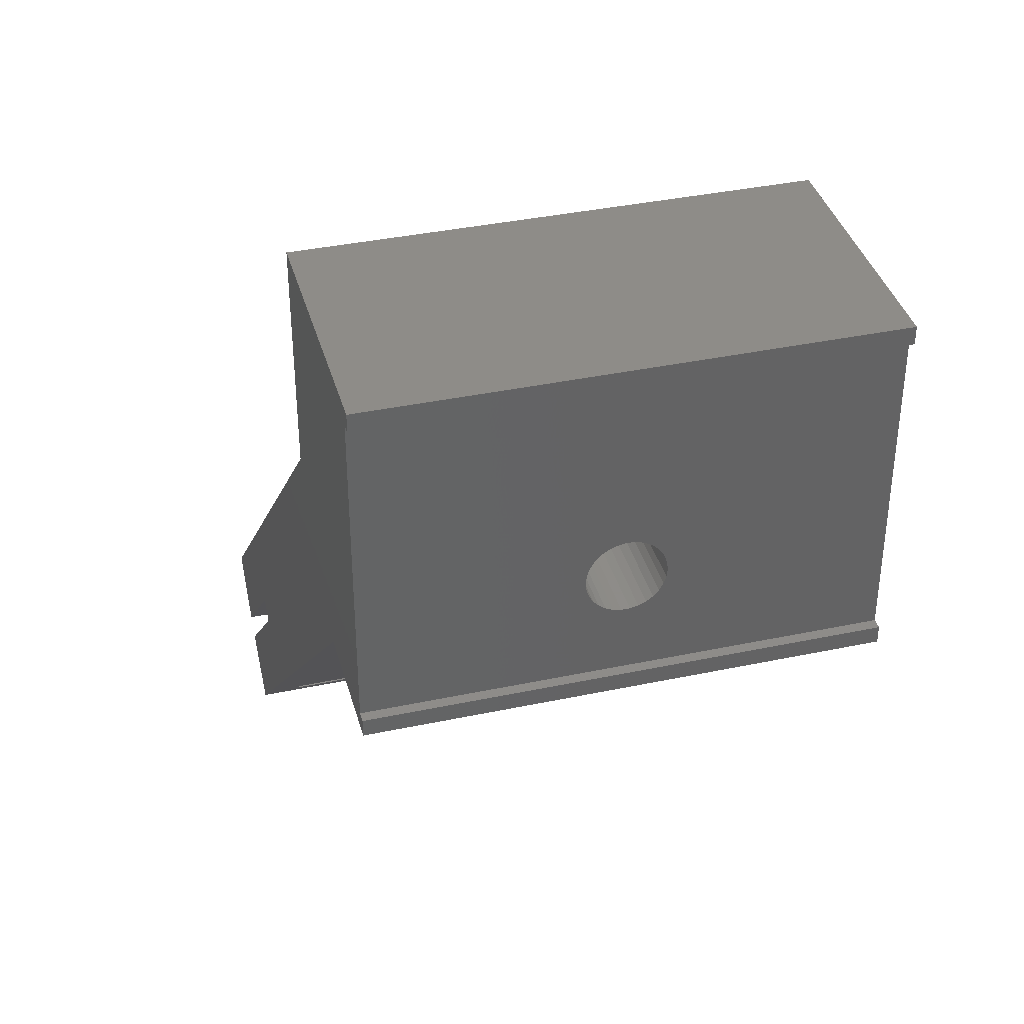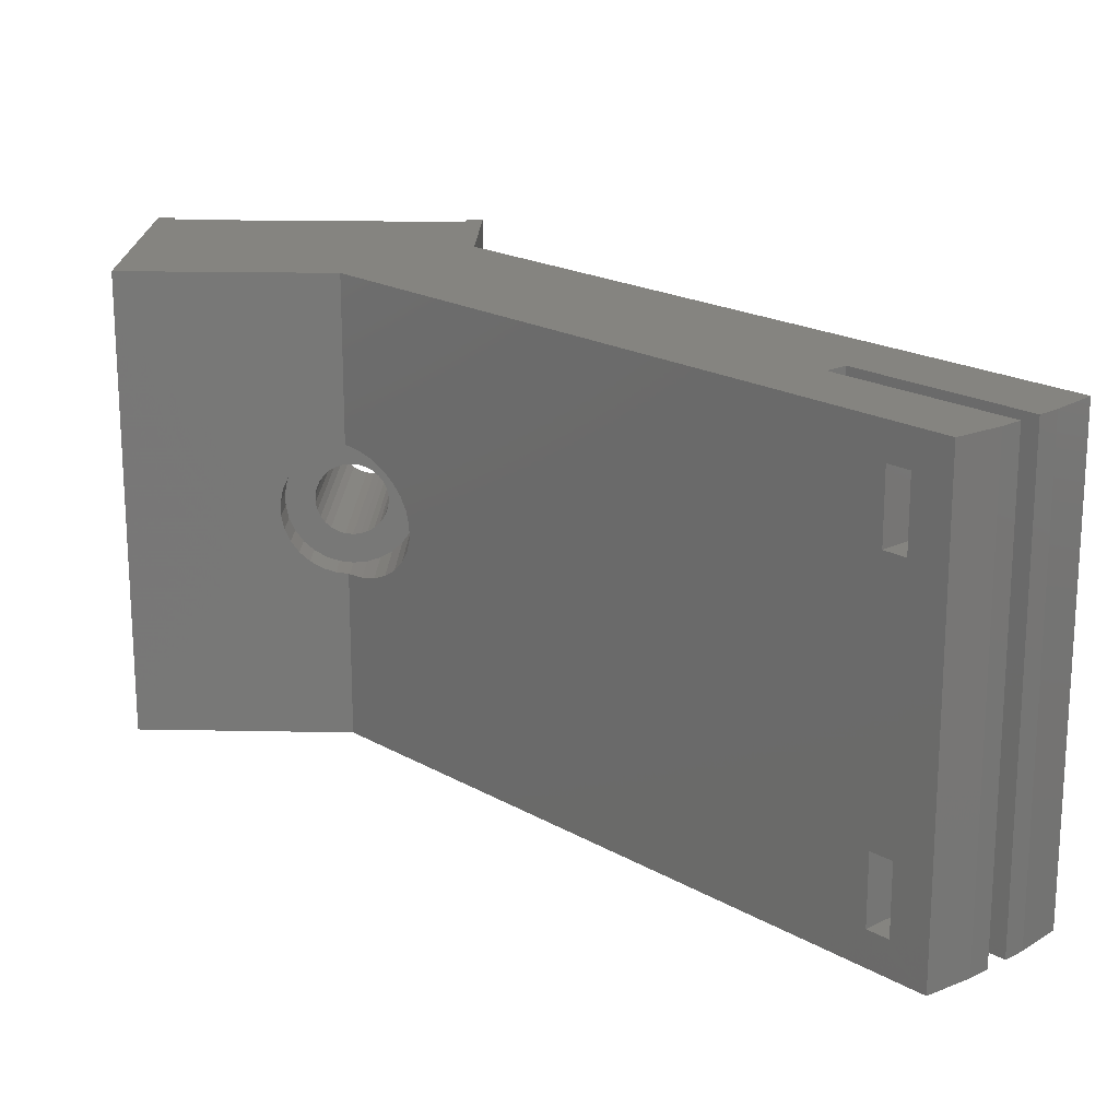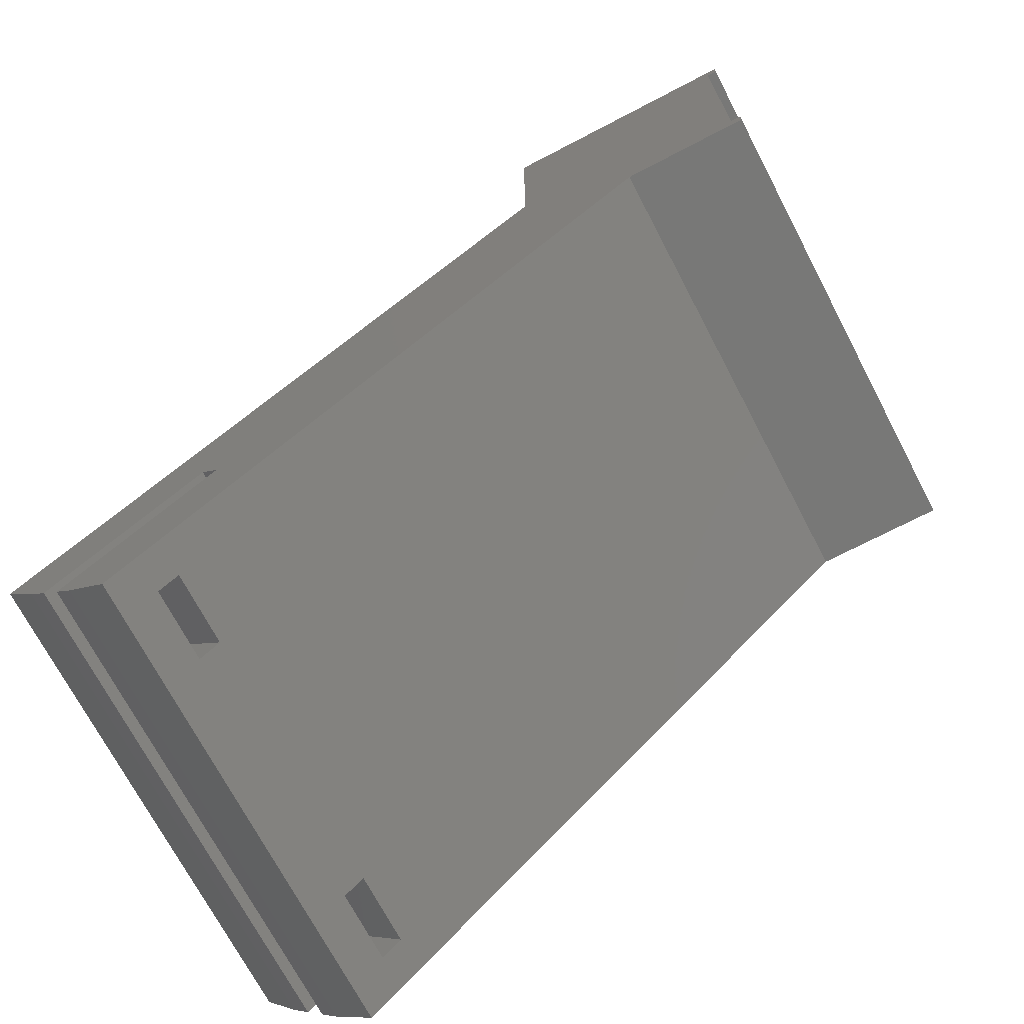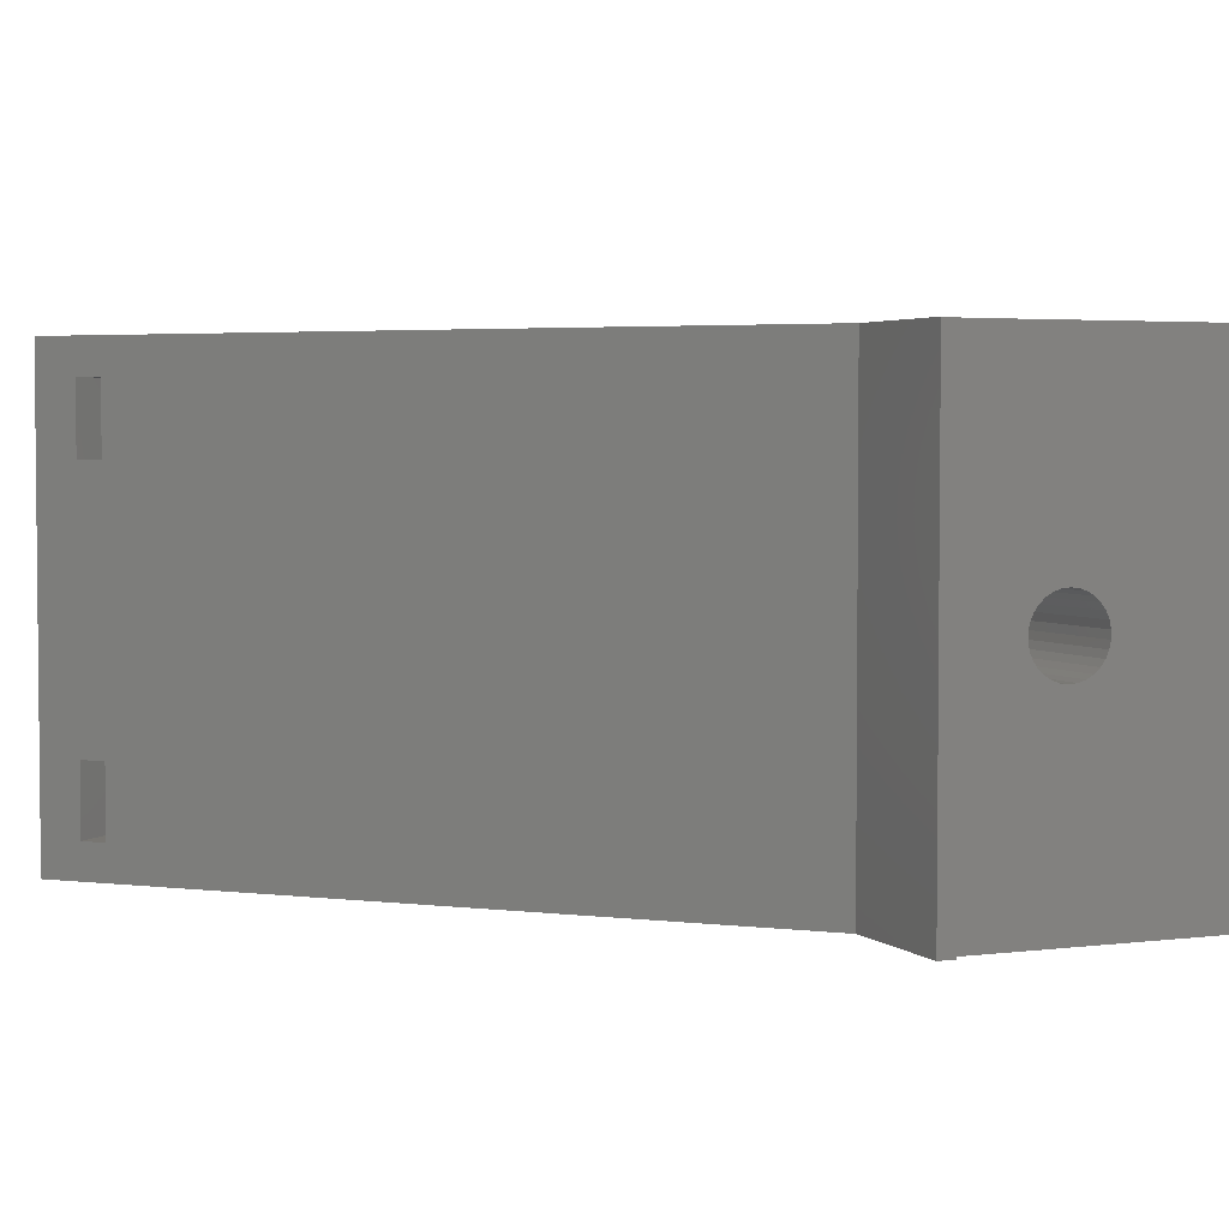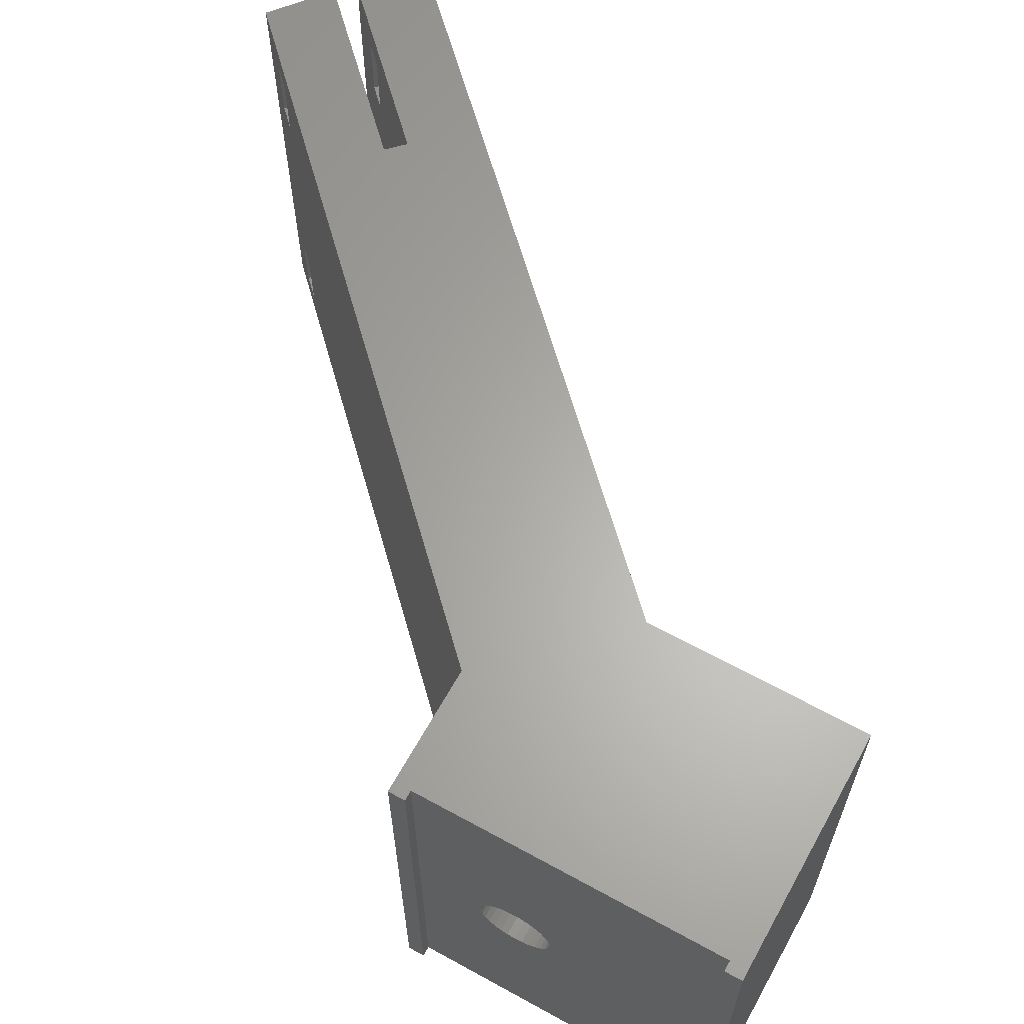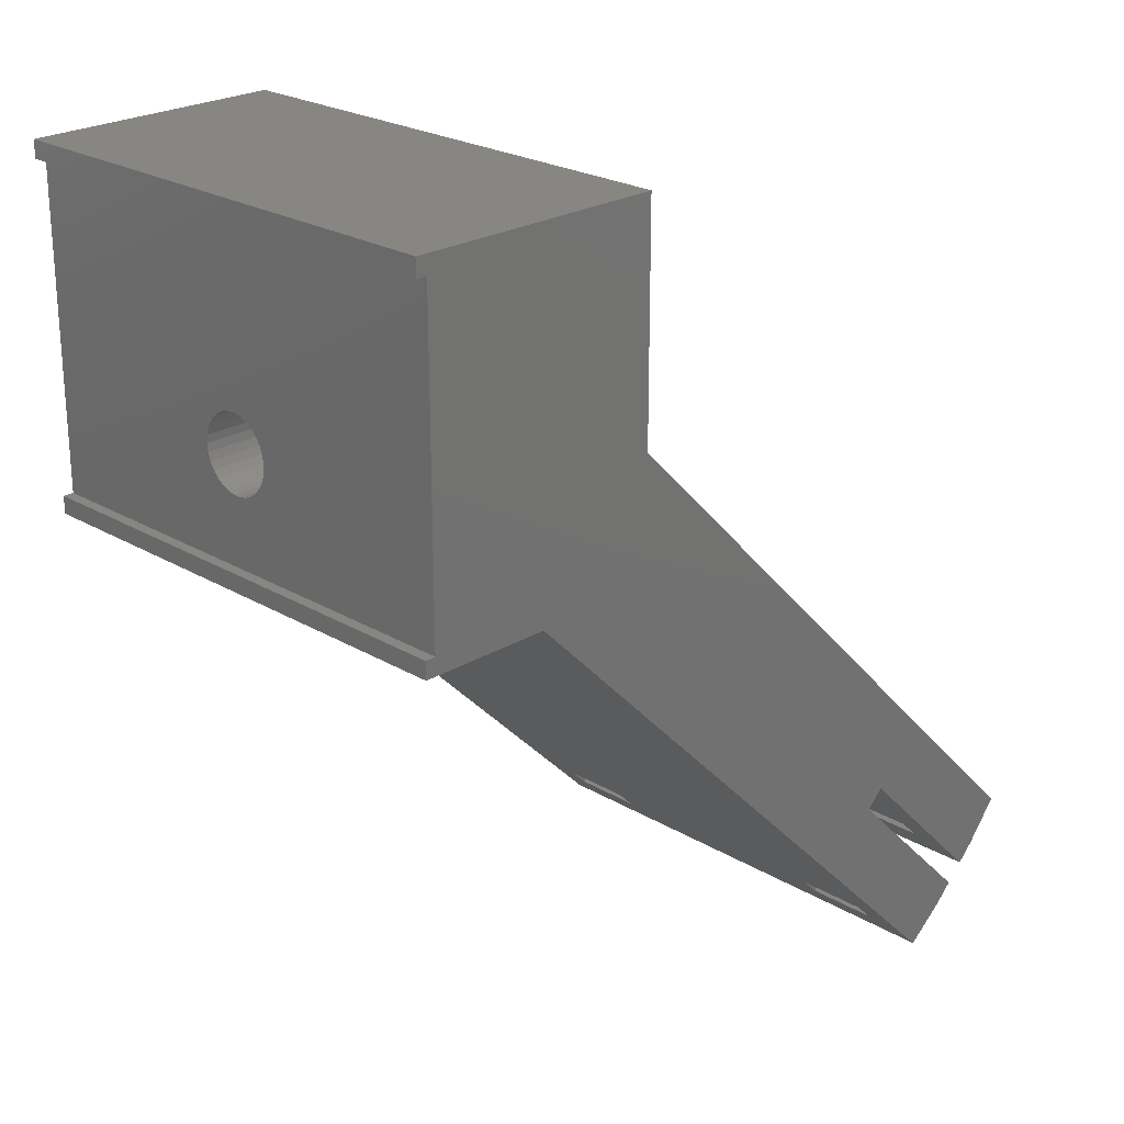
<metadata>
{"format":"stl","ext":"stl","renderer":"f3d","projection":"perspective","resolution":1024,"background":"white","views":[{"elev":37.8,"azim":74.9,"up":"+Y"},{"elev":19.3,"azim":-87.9,"up":"+Z"},{"elev":-70.8,"azim":27.6,"up":"+Y"},{"elev":3.5,"azim":67.0,"up":"+Z"},{"elev":63.6,"azim":119.1,"up":"+Z"},{"elev":23.7,"azim":134.8,"up":"+Y"}]}
</metadata>
<code>
# stl→obj: 188 verts, 392 faces
v 0 8.98 35.56
v -25.38 -24.12 35.56
v -24.12 -25.38 35.56
v -39.52 -30.54 35.56
v -37.16 -33.46 35.56
v -35.94 -34.68 35.56
v 18.54 25.4 35.56
v 17.78 24.13 35.56
v 18.54 24.13 35.56
v 17.78 1.27 35.56
v 0 25.4 35.56
v 8.98 0 35.56
v -30.54 -39.52 35.56
v -33.46 -37.16 35.56
v -34.68 -35.94 35.56
v 18.54 0 35.56
v 18.54 1.27 35.56
v -37.34 -28.36 8.001
v -35.99 -27.01 27.56
v -35.99 -27.01 8.001
v -37.34 -28.36 27.56
v 0 8.98 2.67e-07
v -0.09026 8.89 12.78
v 0 8.98 12.79
v -1.13 7.85 12.89
v -2.124 6.856 13.21
v -3.029 5.951 13.73
v -3.806 5.174 14.43
v -35.99 -27.01 2.667
v -4.42 4.56 15.28
v -4.846 4.135 16.23
v -5.063 3.917 17.26
v -39.52 -30.54 2.67e-07
v -37.34 -28.36 2.667
v -0.09026 8.89 22.78
v 0 8.98 22.77
v -1.13 7.85 22.67
v -2.124 6.856 22.35
v -3.029 5.951 21.83
v -3.806 5.174 21.13
v -35.99 -27.01 32.89
v -4.42 4.56 20.28
v -4.846 4.135 19.33
v -5.063 3.917 18.3
v -37.34 -28.36 32.89
v 18.54 0 2.67e-07
v 17.78 1.27 2.67e-07
v 18.54 1.27 2.67e-07
v 8.98 0 2.67e-07
v 17.78 24.13 2.67e-07
v 18.54 25.4 2.67e-07
v 18.54 24.13 2.67e-07
v 0 25.4 2.67e-07
v -24.12 -25.38 2.67e-07
v -30.54 -39.52 2.67e-07
v -33.46 -37.16 2.67e-07
v -34.68 -35.94 2.67e-07
v -25.38 -24.12 2.67e-07
v -37.16 -33.46 2.67e-07
v -35.94 -34.68 2.67e-07
v -28.36 -37.34 27.56
v -27.01 -35.99 8.001
v -27.01 -35.99 27.56
v -28.36 -37.34 8.001
v -27.01 -35.99 32.89
v -28.36 -37.34 32.89
v -27.01 -35.99 2.667
v -28.36 -37.34 2.667
v -32.22 -33.48 8.001
v -30.87 -32.13 27.56
v -30.87 -32.13 8.001
v -32.22 -33.48 27.56
v -30.87 -32.13 2.667
v -32.22 -33.48 2.667
v -30.87 -32.13 32.89
v -32.22 -33.48 32.89
v -33.48 -32.22 27.56
v -32.13 -30.87 8.001
v -32.13 -30.87 27.56
v -33.48 -32.22 8.001
v -32.13 -30.87 32.89
v -33.48 -32.22 32.89
v -32.13 -30.87 2.667
v -33.48 -32.22 2.667
v 0 13.86 17.26
v 0 13.65 16.23
v 0 13.22 15.28
v 0 12.61 14.43
v 0 11.83 13.73
v 0 10.92 13.21
v 0 9.93 12.89
v 0 13.86 18.3
v 0 13.65 19.33
v 0 13.22 20.28
v 0 12.61 21.13
v 0 11.83 21.83
v 0 10.92 22.35
v 0 9.93 22.67
v 17.78 11.62 18.07
v 17.78 11.51 18.63
v 17.78 11.27 19.16
v 17.78 10.93 19.62
v 17.78 10.51 20
v 17.78 10.01 20.29
v 17.78 9.462 20.47
v 17.78 8.89 20.53
v 17.78 8.318 20.47
v 17.78 7.771 20.29
v 17.78 7.274 20
v 17.78 6.155 18.07
v 17.78 6.155 17.49
v 17.78 6.275 18.63
v 17.78 6.508 19.16
v 17.78 6.846 19.62
v 17.78 11.62 17.49
v 17.78 11.51 16.93
v 17.78 11.27 16.41
v 17.78 10.93 15.94
v 17.78 10.51 15.56
v 17.78 10.01 15.27
v 17.78 9.462 15.09
v 17.78 8.89 15.03
v 17.78 8.318 15.09
v 17.78 7.771 15.27
v 17.78 7.274 15.56
v 17.78 6.846 15.94
v 17.78 6.508 16.41
v 17.78 6.275 16.93
v 2.54 10.51 15.56
v 2.54 10.01 15.27
v 2.54 9.462 15.09
v 2.54 11.51 16.93
v 2.54 11.62 17.49
v 2.54 11.51 18.63
v 2.54 11.27 19.16
v 2.54 10.01 20.29
v 2.54 10.51 20
v 2.54 10.93 19.62
v 2.54 8.89 15.03
v 2.54 8.318 15.09
v 2.54 11.62 18.07
v 2.54 10.93 15.94
v 2.54 11.27 16.41
v 2.54 8.89 20.53
v 2.54 9.462 20.47
v 2.54 6.508 16.41
v 2.54 6.846 15.94
v 2.54 7.771 15.27
v 2.54 7.274 15.56
v 2.54 8.318 20.47
v 2.54 7.274 20
v 2.54 7.771 20.29
v 2.54 6.155 17.49
v 2.54 6.275 16.93
v 2.54 6.155 18.07
v 2.54 6.275 18.63
v 2.54 6.846 19.62
v 2.54 6.508 19.16
v 2.54 10.92 22.35
v 2.54 9.93 22.67
v 2.54 13.86 17.26
v 2.54 13.65 16.23
v 2.54 13.86 18.3
v 2.54 13.22 15.28
v 2.54 12.61 14.43
v 2.54 13.65 19.33
v 2.54 11.83 13.73
v 2.54 13.22 20.28
v 2.54 10.92 13.21
v 2.54 9.93 12.89
v 2.54 8.89 12.78
v 2.54 7.85 12.89
v 2.54 6.856 13.21
v 2.54 5.951 13.73
v 2.54 5.174 14.43
v 2.54 4.56 15.28
v 2.54 12.61 21.13
v 2.54 11.83 21.83
v 2.54 8.89 22.78
v 2.54 7.85 22.67
v 2.54 6.856 22.35
v 2.54 5.951 21.83
v 2.54 5.174 21.13
v 2.54 4.56 20.28
v 2.54 4.135 19.33
v 2.54 4.135 16.23
v 2.54 3.917 17.26
v 2.54 3.917 18.3
f 1 2 3
f 4 2 1
f 2 5 6
f 2 4 5
f 7 8 9
f 1 10 8
f 11 8 7
f 1 8 11
f 10 1 12
f 3 12 1
f 3 13 12
f 3 14 13
f 14 3 15
f 10 16 17
f 16 10 12
f 18 19 20
f 19 18 21
f 22 23 24
f 22 25 23
f 22 26 25
f 22 27 26
f 22 28 27
f 29 28 22
f 28 29 30
f 31 20 32
f 30 20 31
f 20 30 29
f 33 29 22
f 33 18 34
f 18 33 21
f 4 21 33
f 29 33 34
f 35 1 36
f 37 1 35
f 38 1 37
f 39 1 38
f 40 1 39
f 41 40 42
f 19 42 43
f 32 20 44
f 19 44 20
f 44 19 43
f 42 19 41
f 40 41 1
f 4 41 45
f 41 4 1
f 21 4 45
f 46 47 48
f 22 47 49
f 49 47 46
f 50 51 52
f 47 22 50
f 53 50 22
f 50 53 51
f 49 54 22
f 55 54 49
f 56 54 55
f 54 56 57
f 58 22 54
f 59 58 60
f 33 58 59
f 58 33 22
f 61 62 63
f 62 61 64
f 63 12 65
f 13 65 12
f 13 61 66
f 61 13 64
f 55 64 13
f 65 13 66
f 12 63 49
f 62 49 63
f 67 49 62
f 55 67 68
f 67 55 49
f 64 55 68
f 54 2 58
f 2 54 3
f 69 70 71
f 70 69 72
f 71 54 73
f 57 73 54
f 57 69 74
f 69 57 72
f 15 72 57
f 73 57 74
f 54 71 3
f 70 3 71
f 75 3 70
f 15 75 76
f 75 15 3
f 72 15 76
f 77 78 79
f 78 77 80
f 79 2 81
f 6 81 2
f 6 77 82
f 77 6 80
f 60 80 6
f 81 6 82
f 2 79 58
f 78 58 79
f 83 58 78
f 60 83 84
f 83 60 58
f 80 60 84
f 77 45 82
f 45 77 21
f 66 72 76
f 72 66 61
f 82 41 81
f 41 82 45
f 66 75 65
f 75 66 76
f 19 81 41
f 81 19 79
f 63 75 70
f 75 63 65
f 19 77 79
f 77 19 21
f 70 61 63
f 61 70 72
f 84 18 80
f 18 84 34
f 64 74 69
f 74 64 68
f 80 20 78
f 20 80 18
f 64 71 62
f 71 64 69
f 29 78 20
f 78 29 83
f 67 71 73
f 71 67 62
f 29 84 83
f 84 29 34
f 73 68 67
f 68 73 74
f 60 5 59
f 5 60 6
f 57 14 15
f 14 57 56
f 59 4 33
f 4 59 5
f 56 13 14
f 13 56 55
f 53 85 11
f 53 86 85
f 53 87 86
f 53 88 87
f 53 89 88
f 22 89 53
f 89 22 90
f 90 22 91
f 91 22 24
f 92 11 85
f 93 11 92
f 94 11 93
f 95 11 94
f 96 11 95
f 1 96 97
f 1 97 98
f 1 98 36
f 96 1 11
f 49 16 12
f 16 49 46
f 51 11 7
f 11 51 53
f 8 99 50
f 8 100 99
f 8 101 100
f 8 102 101
f 8 103 102
f 8 104 103
f 8 105 104
f 10 105 8
f 105 10 106
f 106 10 107
f 107 10 108
f 108 10 109
f 110 10 111
f 112 10 110
f 113 10 112
f 114 10 113
f 109 10 114
f 115 50 99
f 116 50 115
f 117 50 116
f 118 50 117
f 119 50 118
f 120 50 119
f 121 50 120
f 47 121 122
f 47 122 123
f 47 123 124
f 47 124 125
f 47 125 126
f 47 111 10
f 121 47 50
f 127 47 126
f 128 47 127
f 111 47 128
f 50 9 8
f 9 50 52
f 48 10 17
f 10 48 47
f 16 48 17
f 48 16 46
f 9 51 7
f 51 9 52
f 129 120 119
f 120 129 130
f 130 121 120
f 121 130 131
f 132 115 133
f 115 132 116
f 134 101 135
f 101 134 100
f 136 103 104
f 103 136 137
f 135 102 138
f 102 135 101
f 139 123 122
f 123 139 140
f 133 99 141
f 99 133 115
f 142 117 143
f 117 142 118
f 144 105 106
f 105 144 145
f 137 102 103
f 102 137 138
f 141 100 134
f 100 141 99
f 131 122 121
f 122 131 139
f 126 146 127
f 146 126 147
f 142 119 118
f 119 142 129
f 143 116 132
f 116 143 117
f 145 104 105
f 104 145 136
f 148 125 124
f 125 148 149
f 150 106 107
f 106 150 144
f 151 108 109
f 108 151 152
f 128 153 111
f 153 128 154
f 127 154 128
f 154 127 146
f 140 124 123
f 124 140 148
f 111 155 110
f 155 111 153
f 110 156 112
f 156 110 155
f 152 107 108
f 107 152 150
f 157 109 114
f 109 157 151
f 149 126 125
f 126 149 147
f 112 158 113
f 158 112 156
f 113 157 114
f 157 113 158
f 98 159 160
f 159 98 97
f 133 161 162
f 161 133 163
f 132 162 164
f 141 163 133
f 143 164 165
f 163 141 166
f 142 165 167
f 134 166 141
f 166 134 168
f 162 132 133
f 164 143 132
f 165 142 143
f 129 167 169
f 167 129 142
f 169 130 129
f 170 130 169
f 170 131 130
f 171 131 170
f 171 139 131
f 171 140 139
f 172 140 171
f 172 148 140
f 173 148 172
f 148 173 149
f 174 149 173
f 149 174 147
f 175 147 174
f 147 175 146
f 146 176 154
f 176 146 175
f 135 168 134
f 168 135 177
f 138 177 135
f 177 138 178
f 137 178 138
f 178 137 159
f 136 159 137
f 136 160 159
f 145 160 136
f 144 160 145
f 144 179 160
f 150 179 144
f 150 180 179
f 152 180 150
f 181 152 151
f 152 181 180
f 182 151 157
f 183 157 158
f 184 158 156
f 185 156 155
f 151 182 181
f 186 154 176
f 154 186 153
f 157 183 182
f 187 153 186
f 158 184 183
f 153 187 155
f 156 185 184
f 188 155 187
f 155 188 185
f 88 167 165
f 167 88 89
f 85 163 92
f 163 85 161
f 93 168 94
f 168 93 166
f 97 178 159
f 178 97 96
f 23 172 171
f 172 23 25
f 31 187 186
f 187 31 32
f 90 170 169
f 170 90 91
f 89 169 167
f 169 89 90
f 87 162 86
f 162 87 164
f 179 36 160
f 36 179 35
f 160 36 98
f 94 177 95
f 177 94 168
f 92 166 93
f 166 92 163
f 96 177 178
f 177 96 95
f 24 170 91
f 170 24 171
f 171 24 23
f 25 173 172
f 173 25 26
f 28 176 175
f 176 28 30
f 88 164 87
f 164 88 165
f 86 161 85
f 161 86 162
f 26 174 173
f 174 26 27
f 187 44 188
f 44 187 32
f 182 38 181
f 38 182 39
f 30 186 176
f 186 30 31
f 188 43 185
f 43 188 44
f 185 42 184
f 42 185 43
f 184 40 183
f 40 184 42
f 181 37 180
f 37 181 38
f 180 35 179
f 35 180 37
f 183 39 182
f 39 183 40
f 27 175 174
f 175 27 28

</code>
